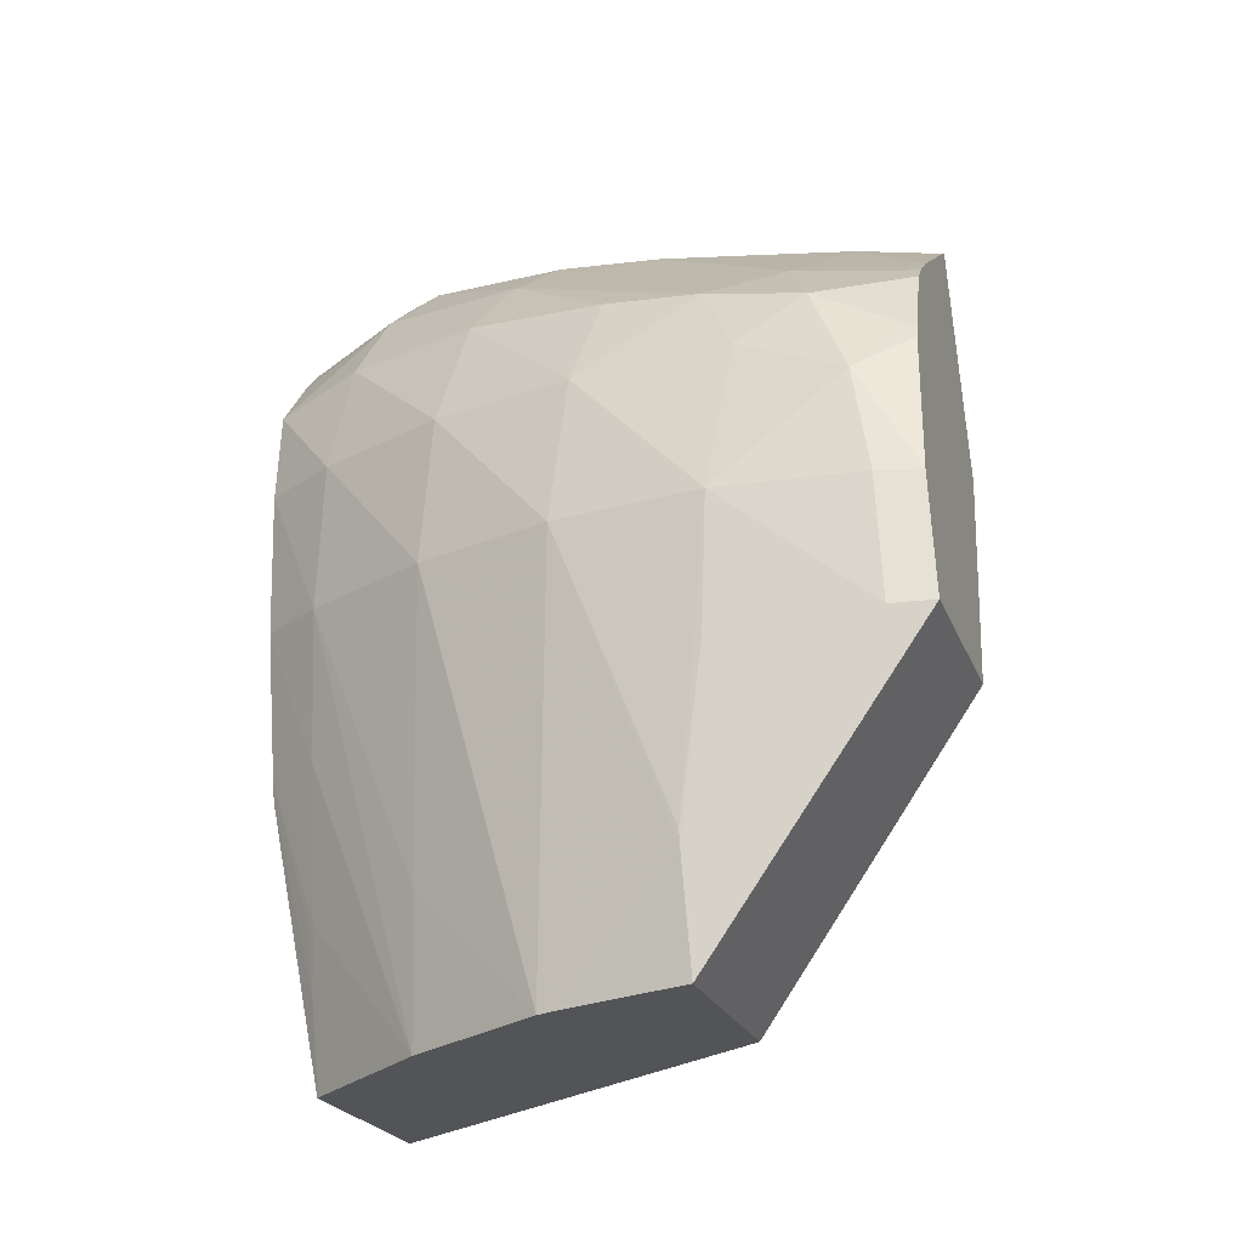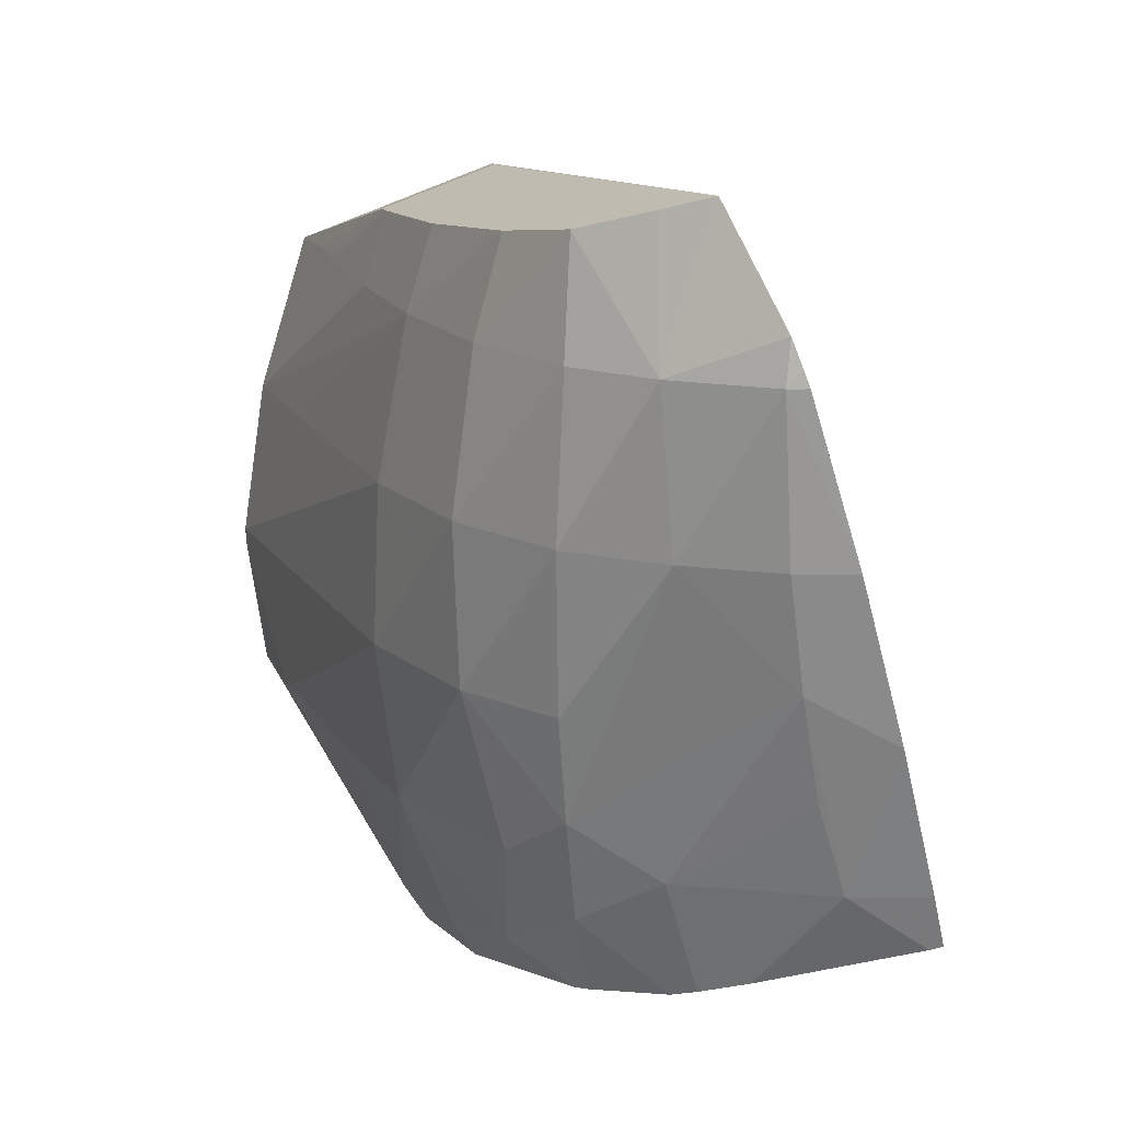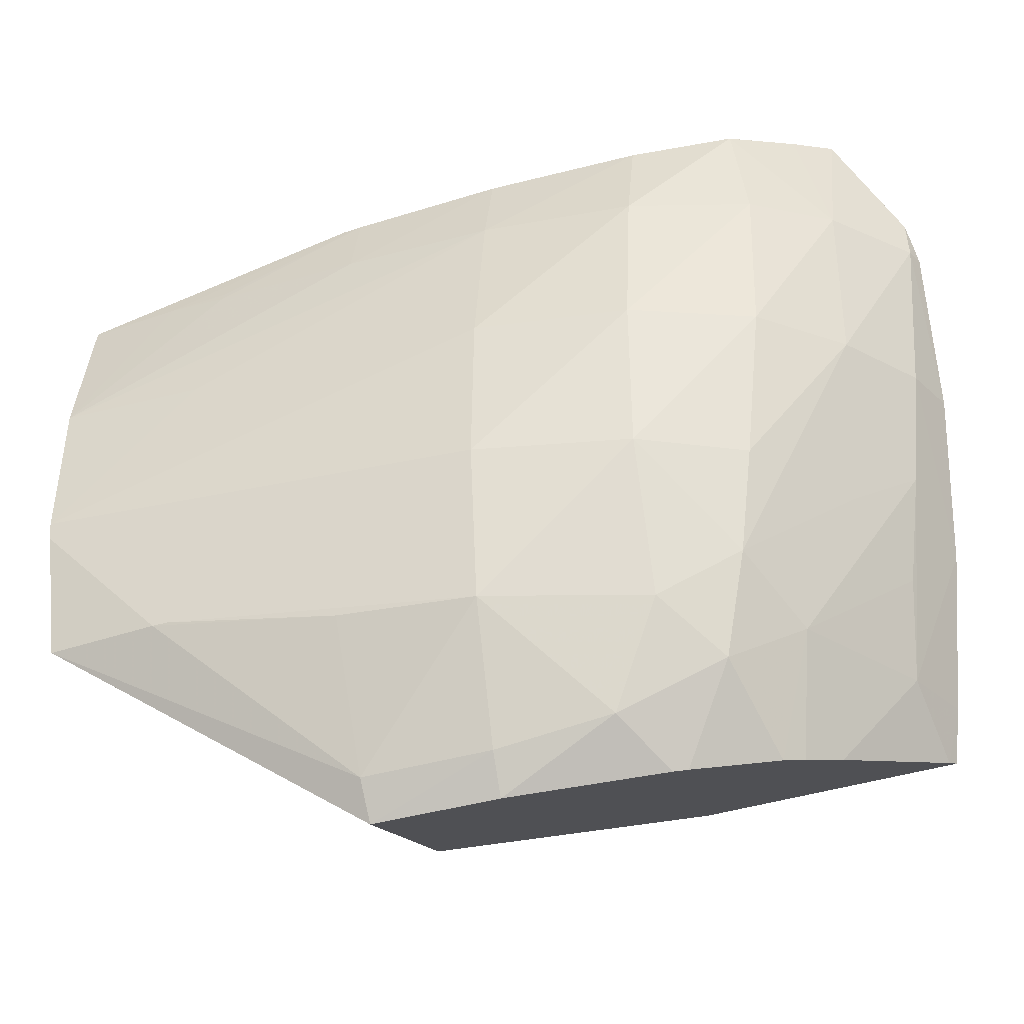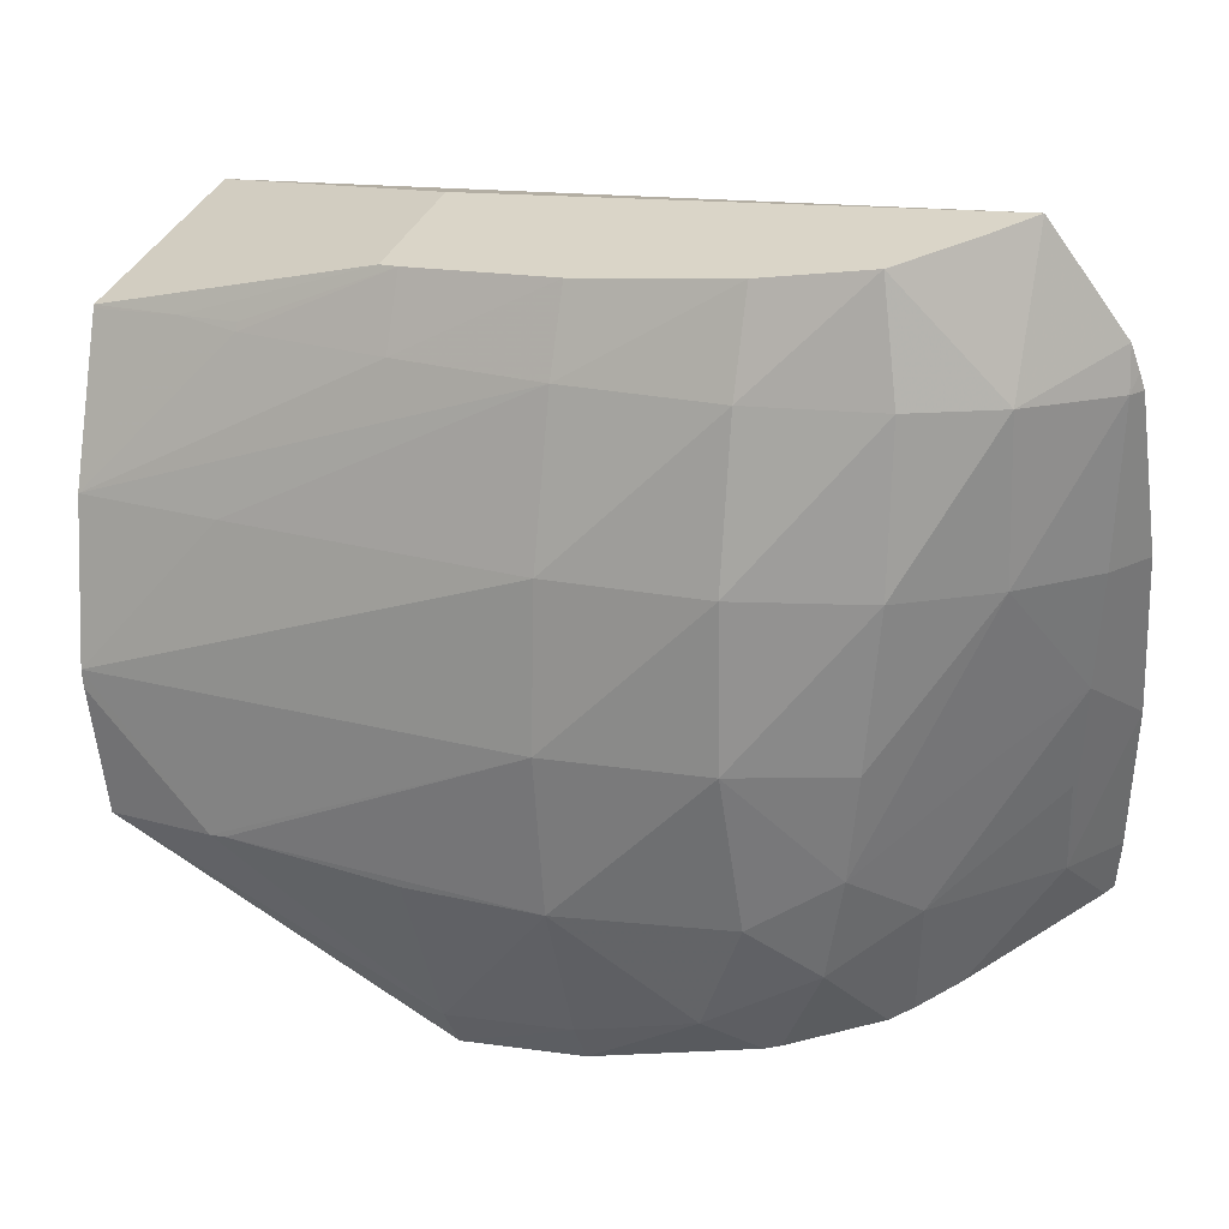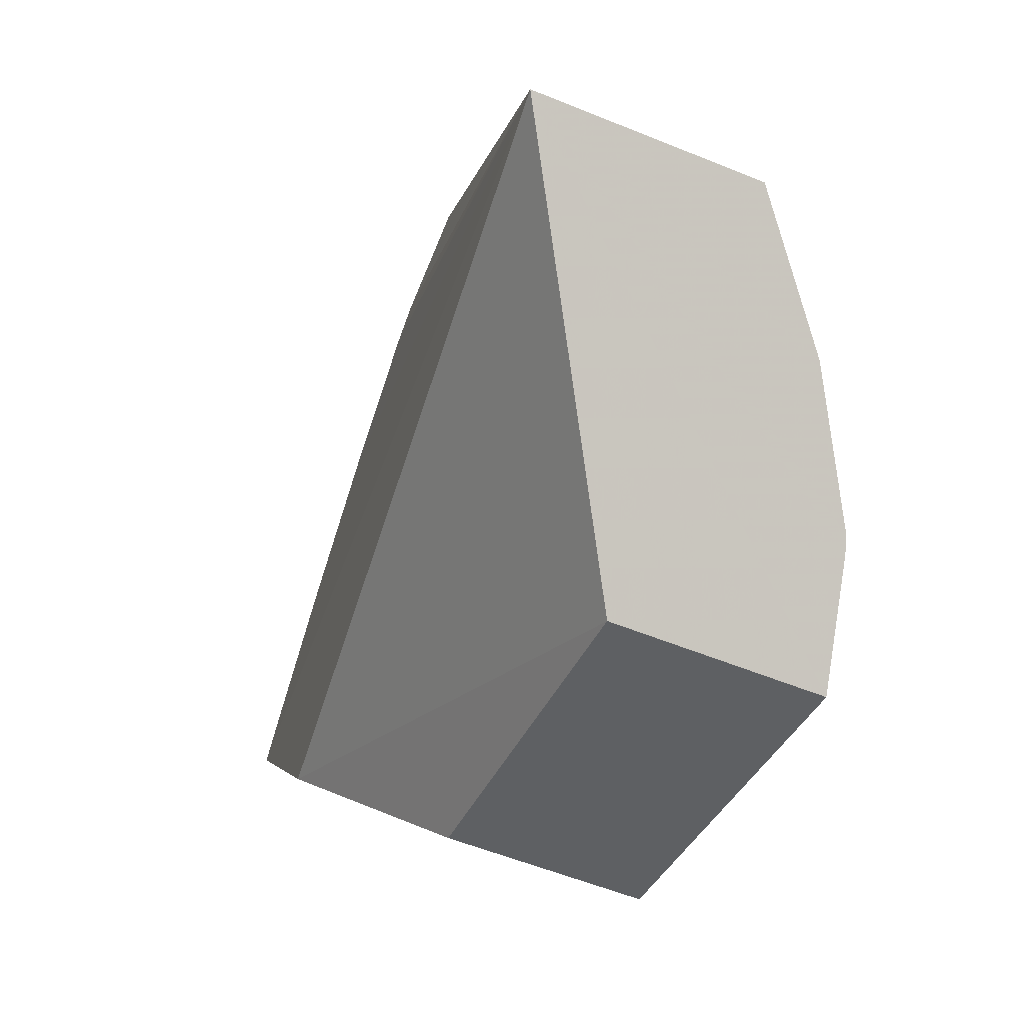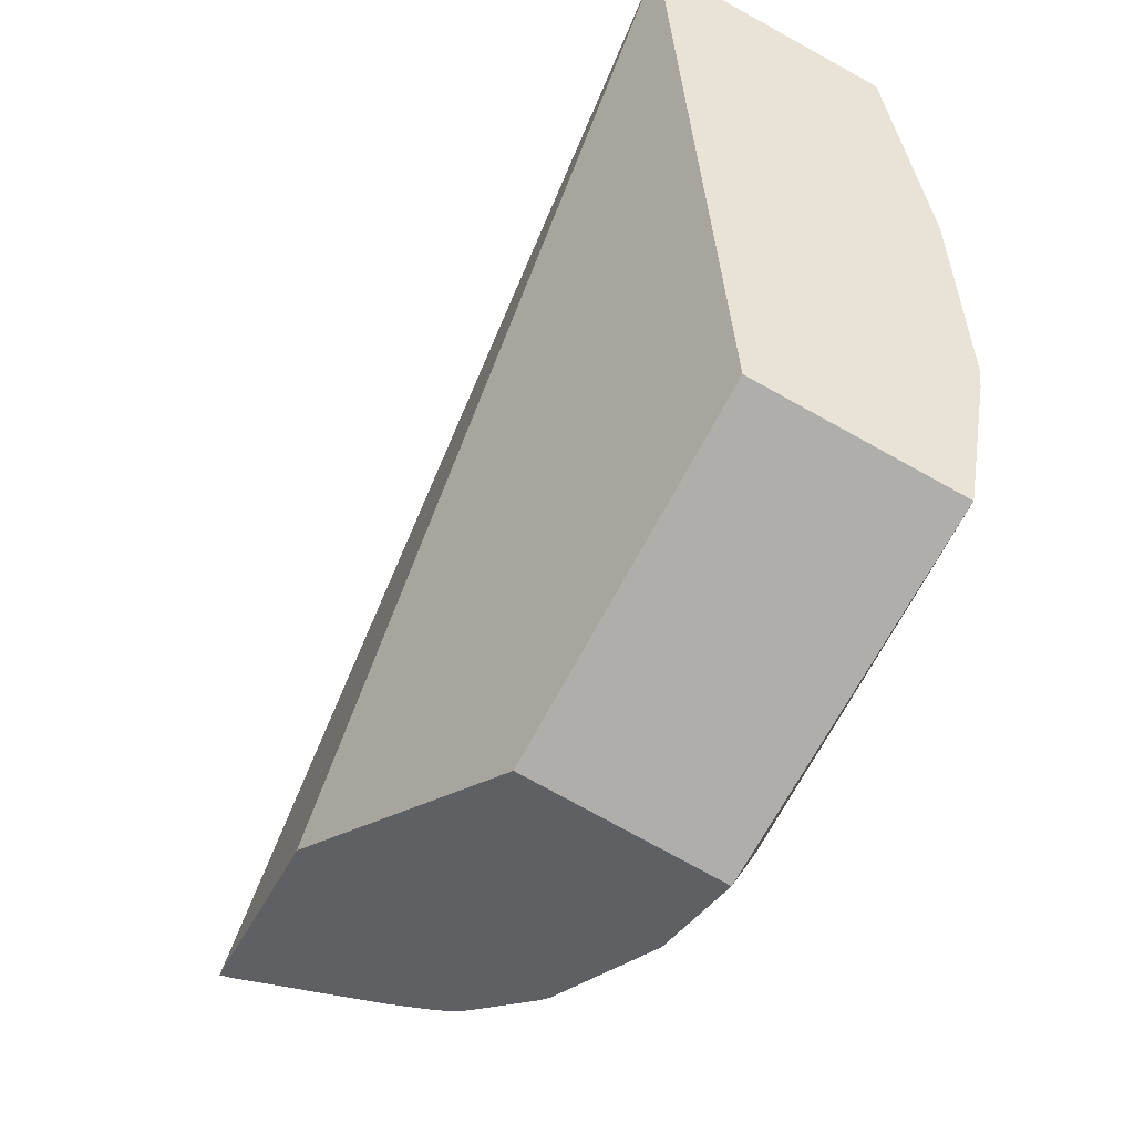
<metadata>
{"format":"obj","ext":"obj","renderer":"f3d","projection":"perspective","resolution":1024,"background":"white","views":[{"elev":-21.6,"azim":125.2,"up":"+Y"},{"elev":15.8,"azim":158.7,"up":"+Z"},{"elev":-34.0,"azim":107.8,"up":"+Z"},{"elev":21.0,"azim":116.4,"up":"+Z"},{"elev":-5.5,"azim":-13.9,"up":"+Z"},{"elev":-40.3,"azim":-22.0,"up":"+Z"}]}
</metadata>
<code>
v 0.05427 0.1624 0.0711
v 0.05449 0.1622 0.07102
v 0.05457 0.1624 0.07021
v 0.05406 0.1629 0.07047
v 0.0536 0.1573 0.07065
v 0.05425 0.1592 0.07088
v 0.05481 0.1618 0.07089
v 0.05481 0.1618 0.07089
v 0.05489 0.162 0.07021
v 0.05493 0.162 0.06925
v 0.05448 0.1624 0.06925
v 0.05409 0.1629 0.07021
v 0.05401 0.1629 0.07031
v 0.05408 0.1575 0.0678
v 0.05494 0.1573 0.07022
v 0.05398 0.1629 0.07021
v 0.05367 0.1629 0.06925
v 0.05335 0.1629 0.06825
v 0.05306 0.1627 0.06733
v 0.05295 0.1627 0.067
v 0.05294 0.161 0.06689
v 0.05496 0.1592 0.07065
v 0.05495 0.1612 0.0708
v 0.05511 0.1612 0.07021
v 0.05524 0.1612 0.06925
v 0.05521 0.1612 0.06829
v 0.05488 0.1618 0.06829
v 0.05422 0.1624 0.06826
v 0.05387 0.1627 0.06856
v 0.054 0.1628 0.06925
v 0.05479 0.1617 0.06764
v 0.05534 0.1575 0.06739
v 0.05363 0.1595 0.06656
v 0.05499 0.1579 0.07024
v 0.05495 0.1573 0.0702
v 0.05335 0.1629 0.06826
v 0.0535 0.1625 0.06733
v 0.05302 0.1626 0.06698
v 0.05498 0.1593 0.07065
v 0.05503 0.1583 0.07026
v 0.05501 0.1603 0.07071
v 0.05517 0.1603 0.07021
v 0.05536 0.1603 0.06925
v 0.0554 0.1603 0.06829
v 0.05497 0.1613 0.06732
v 0.05527 0.1603 0.06733
v 0.05432 0.162 0.06732
v 0.05371 0.1626 0.06792
v 0.05468 0.1616 0.067
v 0.05485 0.1595 0.06617
v 0.05499 0.1595 0.0664
v 0.0554 0.1582 0.06742
v 0.05544 0.1575 0.06818
v 0.05527 0.1574 0.06925
v 0.05504 0.1583 0.07021
v 0.05383 0.1621 0.06668
v 0.05512 0.1593 0.07021
v 0.05531 0.1583 0.06925
v 0.05544 0.1575 0.06829
v 0.05539 0.1583 0.06743
v 0.05485 0.161 0.06665
v 0.05532 0.1594 0.06733
v 0.05494 0.1603 0.06648
v 0.05418 0.1618 0.06655
v 0.05407 0.1619 0.06659
v 0.05449 0.1613 0.06641
v 0.0548 0.1603 0.06624
v 0.05453 0.1612 0.06639
f 1 2 3
f 1 3 4
f 1 4 5
f 1 5 6
f 1 6 22
f 1 22 39
f 1 39 41
f 1 41 23
f 1 23 7
f 1 7 2
f 2 7 8
f 2 8 3
f 3 8 9
f 3 9 10
f 3 10 11
f 3 11 12
f 3 12 4
f 4 12 13
f 4 13 5
f 5 14 32
f 5 32 53
f 5 53 59
f 5 59 54
f 5 54 35
f 5 35 15
f 5 15 22
f 5 22 6
f 5 13 16
f 5 16 17
f 5 17 18
f 5 18 19
f 5 19 20
f 5 20 21
f 5 21 14
f 7 23 24
f 7 24 9
f 7 9 8
f 9 24 25
f 9 25 10
f 10 25 26
f 10 26 27
f 10 27 11
f 11 28 29
f 11 29 30
f 11 30 12
f 11 27 31
f 11 31 28
f 12 30 17
f 12 17 16
f 12 16 13
f 14 21 33
f 14 33 50
f 14 50 32
f 15 34 22
f 15 35 34
f 17 30 36
f 17 36 18
f 18 36 19
f 19 36 37
f 19 37 38
f 19 38 20
f 20 38 56
f 20 56 65
f 20 65 64
f 20 64 66
f 20 66 68
f 20 68 67
f 20 67 50
f 20 50 33
f 20 33 21
f 22 34 40
f 22 40 39
f 23 41 42
f 23 42 24
f 24 42 43
f 24 43 25
f 25 43 44
f 25 44 26
f 26 45 31
f 26 31 27
f 26 44 46
f 26 46 45
f 28 31 47
f 28 47 29
f 29 36 30
f 29 47 48
f 29 48 37
f 29 37 36
f 31 49 47
f 31 45 49
f 32 50 51
f 32 51 52
f 32 52 53
f 34 35 54
f 34 54 55
f 34 55 40
f 37 48 47
f 37 47 56
f 37 56 38
f 39 40 55
f 39 55 57
f 39 57 41
f 41 57 42
f 42 57 54
f 42 54 58
f 42 58 43
f 43 58 59
f 43 59 44
f 44 59 52
f 44 52 60
f 44 60 46
f 45 46 61
f 45 61 49
f 46 60 62
f 46 62 51
f 46 51 63
f 46 63 61
f 47 49 64
f 47 64 65
f 47 65 56
f 49 61 66
f 49 66 64
f 50 67 63
f 50 63 51
f 51 62 52
f 52 59 53
f 52 62 60
f 54 59 58
f 54 57 55
f 61 68 66
f 61 63 67
f 61 67 68

</code>
